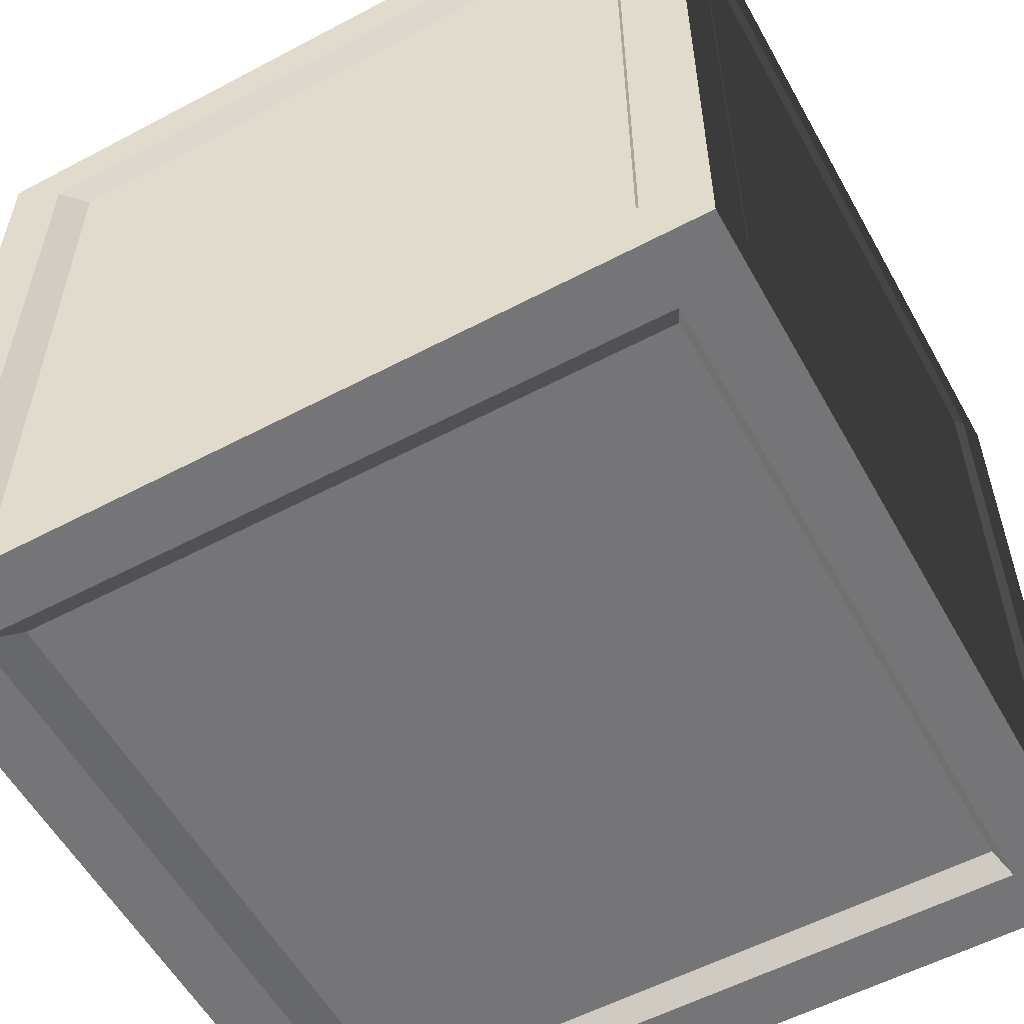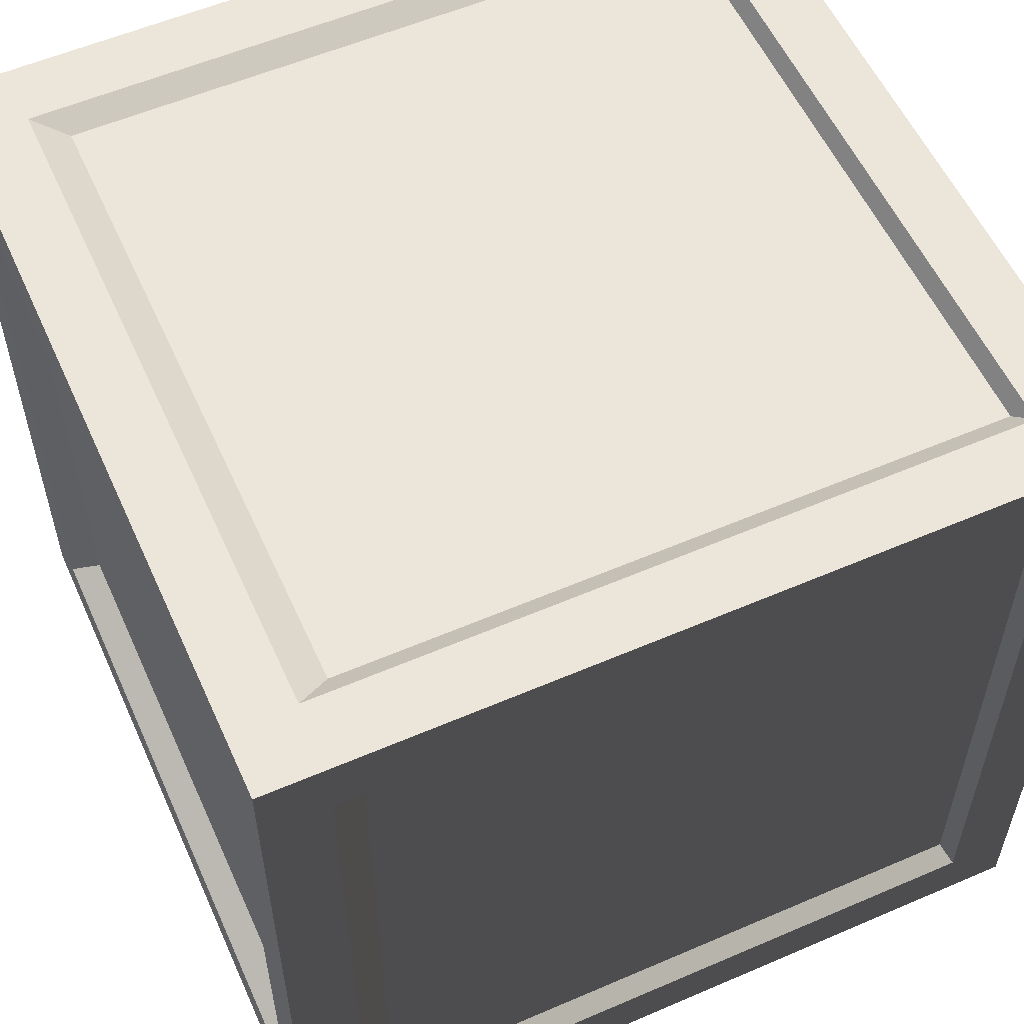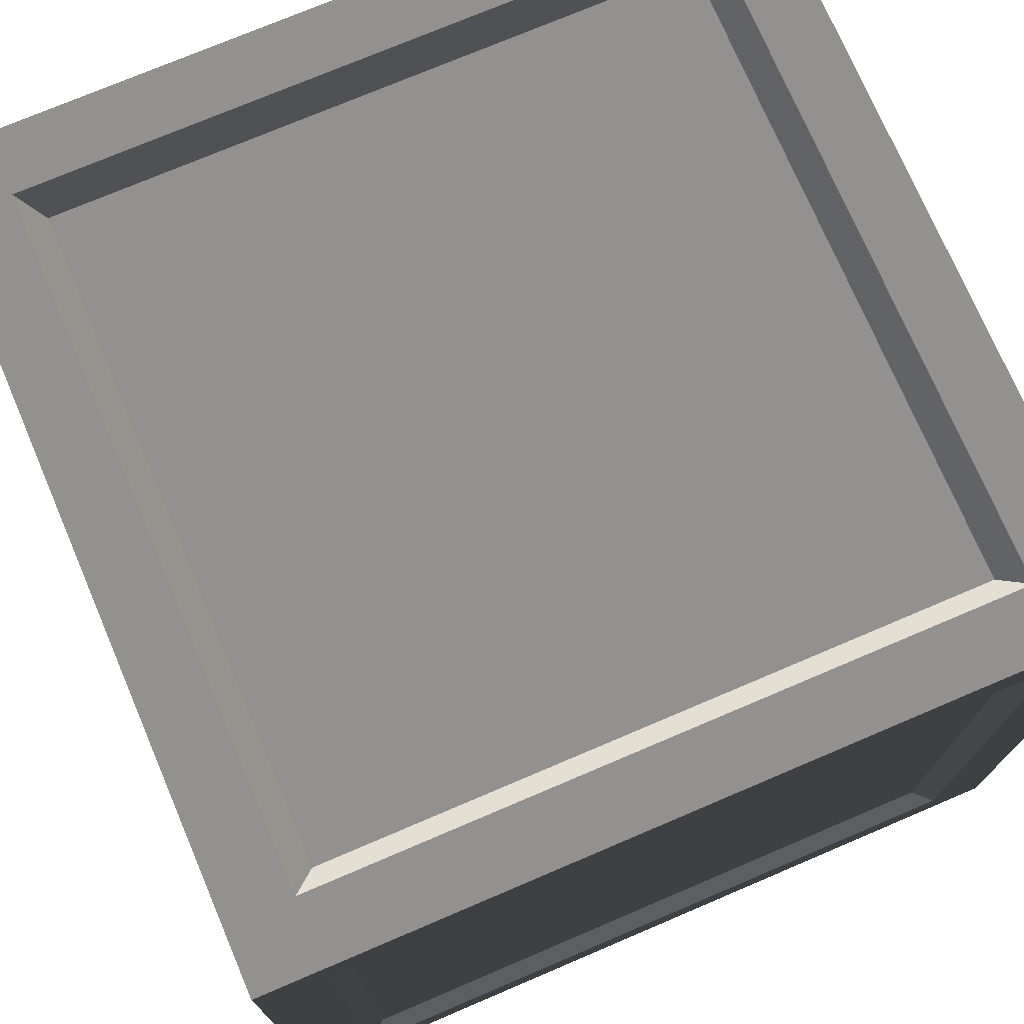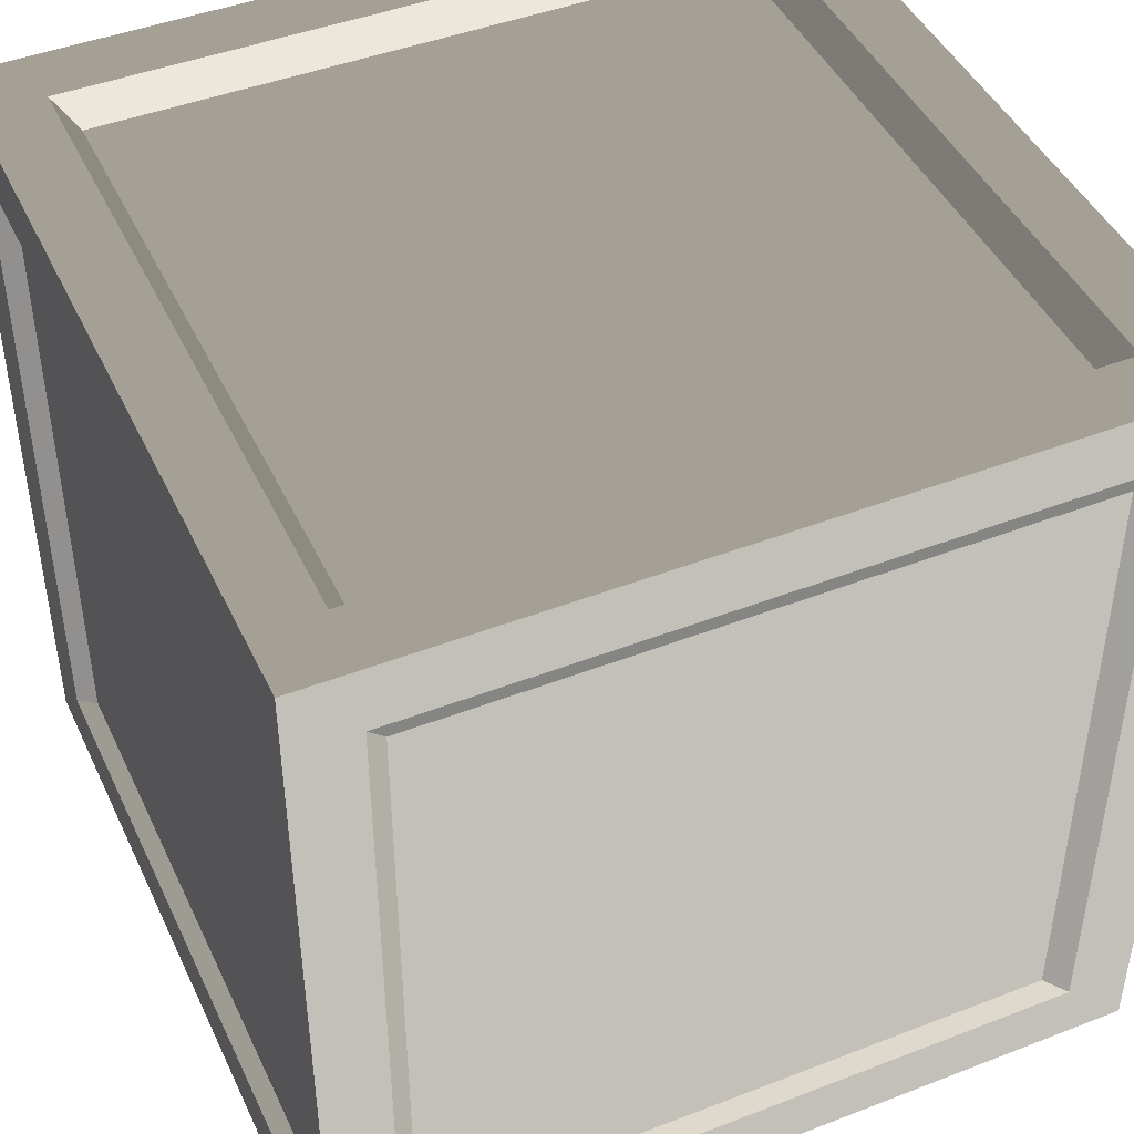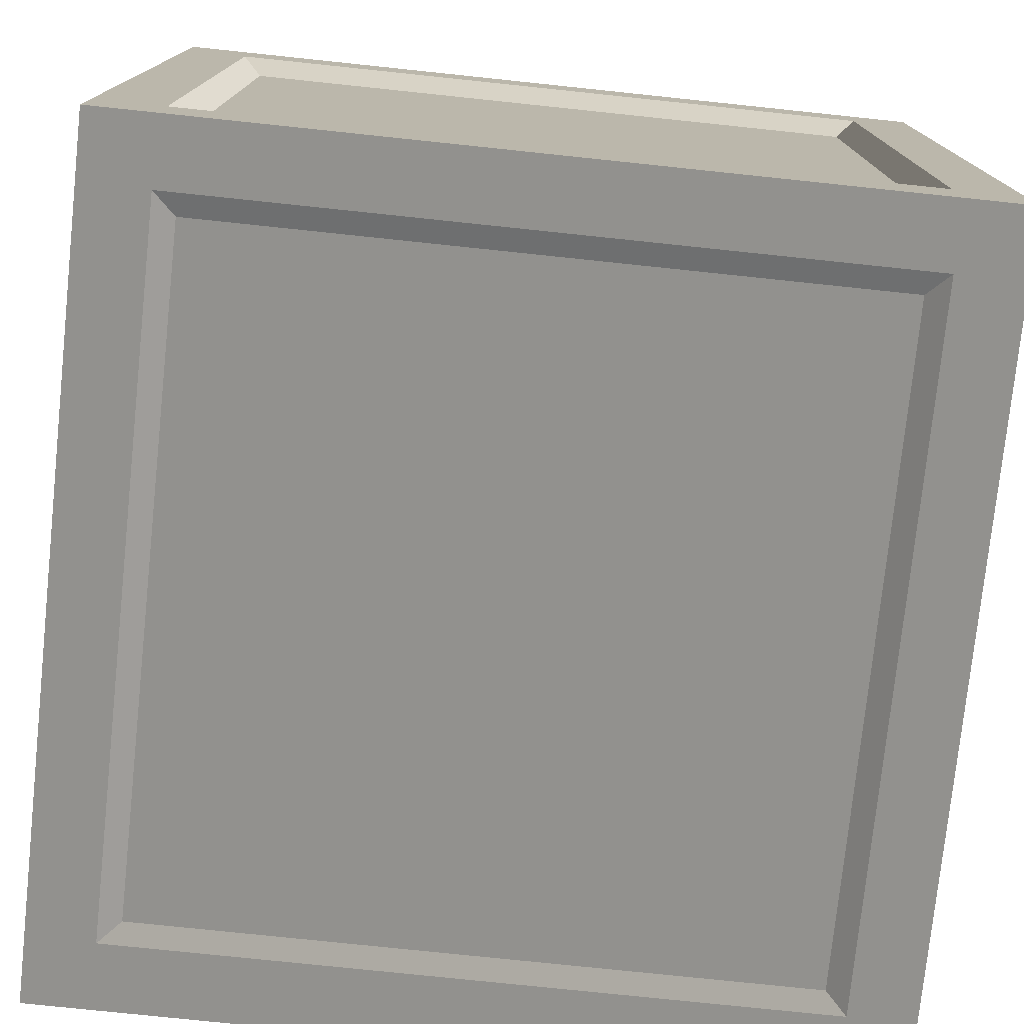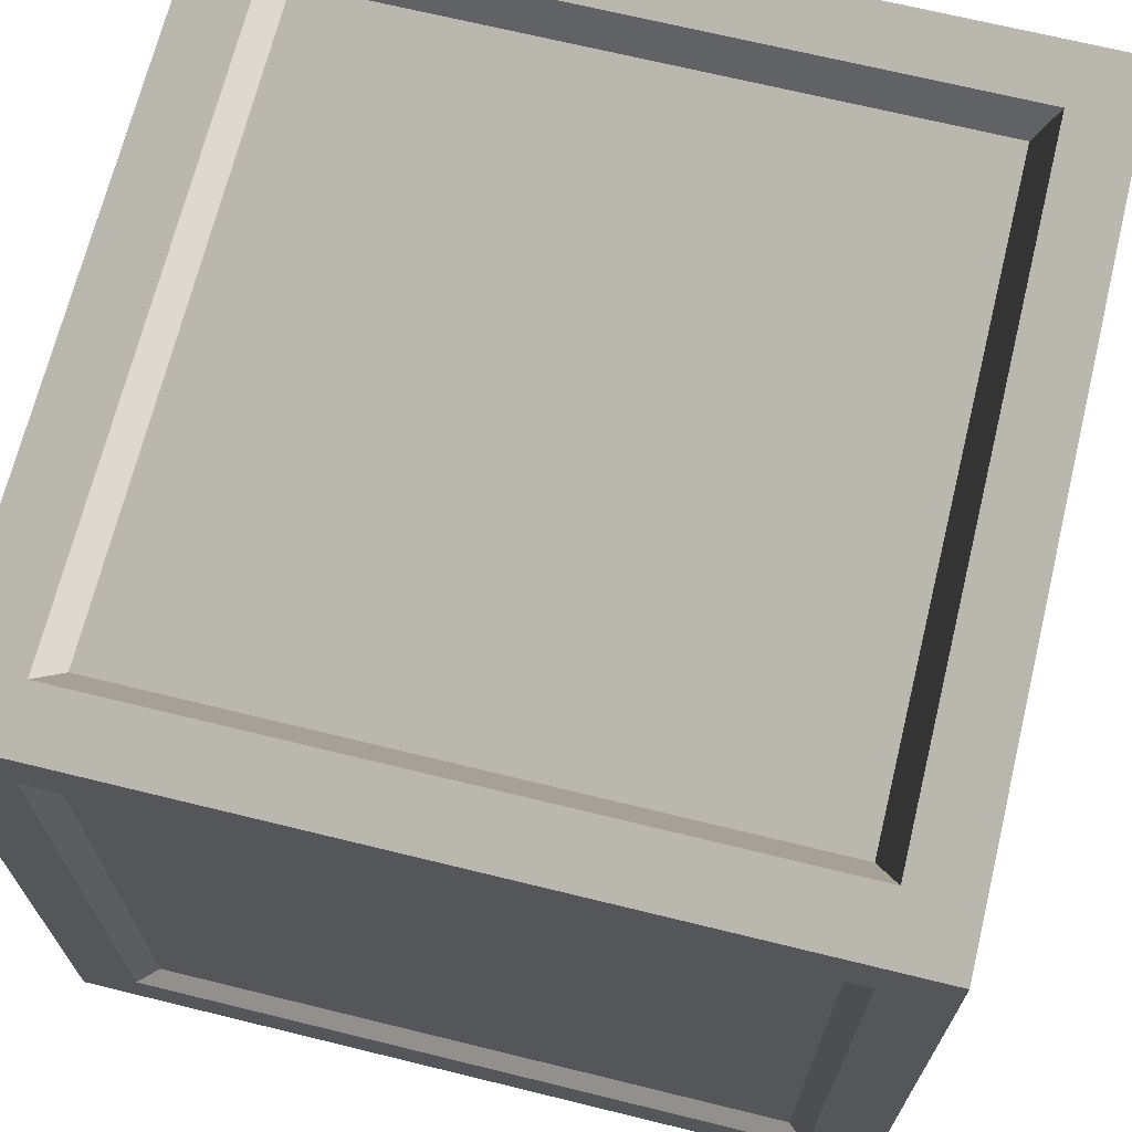
<metadata>
{"format":"obj","ext":"obj","renderer":"f3d","projection":"perspective","resolution":1024,"background":"white","views":[{"elev":-56.6,"azim":118.9,"up":"+Y"},{"elev":56.7,"azim":65.8,"up":"+Y"},{"elev":74.1,"azim":66.9,"up":"+Z"},{"elev":44.9,"azim":-114.2,"up":"+Z"},{"elev":-76.7,"azim":-6.0,"up":"+Z"},{"elev":68.9,"azim":-166.2,"up":"+Z"}]}
</metadata>
<code>
v 0.3151 0.3151 0.005382
v -0.3151 0.3151 0.005382
v -0.3151 -0.3151 0.005382
v 0.3151 -0.3151 0.005382
v -0.3151 0.3151 0.7721
v 0.3151 0.3151 0.7721
v 0.3151 -0.3151 0.7721
v -0.3151 -0.3151 0.7721
v 0.3151 -0.3833 0.7038
v 0.3151 -0.3833 0.07361
v -0.3151 -0.3833 0.07361
v -0.3151 -0.3833 0.7038
v 0.3833 0.3151 0.7038
v 0.3833 0.3151 0.07361
v 0.3833 -0.3151 0.07361
v 0.3833 -0.3151 0.7038
v -0.3151 0.3833 0.7038
v -0.3151 0.3833 0.07361
v 0.3151 0.3833 0.07361
v 0.3151 0.3833 0.7038
v -0.3833 -0.3151 0.7038
v -0.3833 -0.3151 0.07361
v -0.3833 0.3151 0.07361
v -0.3833 0.3151 0.7038
v 0.336 0.4 -1.5e-08
v -0.336 0.4 1.5e-08
v -0.336 0.336 1.5e-08
v 0.336 0.336 -1.5e-08
v -0.336 -0.4 1.5e-08
v 0.336 -0.4 -1.5e-08
v 0.336 -0.336 -1.5e-08
v -0.336 -0.336 1.5e-08
v -0.336 0.4 0.8
v 0.336 0.4 0.8
v 0.336 0.336 0.8
v -0.336 0.336 0.8
v 0.336 -0.4 0.8
v -0.336 -0.4 0.8
v -0.336 -0.336 0.8
v 0.336 -0.336 0.8
v 0.4 0.4 0.736
v 0.4 0.4 0.064
v 0.4 0.336 0.064
v 0.4 0.336 0.736
v 0.4 -0.4 0.064
v 0.4 -0.4 0.736
v 0.4 -0.336 0.736
v 0.4 -0.336 0.064
v -0.4 -0.4 0.736
v -0.4 -0.4 0.064
v -0.4 -0.336 0.064
v -0.4 -0.336 0.736
v -0.4 0.4 0.064
v -0.4 0.4 0.736
v -0.4 0.336 0.736
v -0.4 0.336 0.064
v 0.4 0.336 4.985e-07
v 0.336 0.336 -1.5e-08
v 0.336 -0.336 -1.5e-08
v 0.4 -0.336 4.985e-07
v 0.4 0.4 4.985e-07
v 0.336 0.4 -1.5e-08
v 0.336 -0.4 -1.5e-08
v 0.4 -0.4 4.985e-07
v -0.4 -0.336 -4.985e-07
v -0.336 -0.336 1.5e-08
v -0.336 0.336 1.5e-08
v -0.4 0.336 -4.985e-07
v -0.336 0.4 1.5e-08
v -0.4 0.4 -4.985e-07
v -0.4 -0.4 -4.985e-07
v -0.336 -0.4 1.5e-08
v -0.4 0.336 0.8
v -0.336 0.336 0.8
v -0.336 -0.336 0.8
v -0.4 -0.336 0.8
v -0.4 0.4 0.8
v -0.336 0.4 0.8
v -0.336 -0.4 0.8
v -0.4 -0.4 0.8
v 0.4 -0.336 0.8
v 0.336 -0.336 0.8
v 0.336 0.336 0.8
v 0.4 0.336 0.8
v 0.336 0.4 0.8
v 0.4 0.4 0.8
v 0.4 -0.4 0.8
v 0.336 -0.4 0.8
v 0.4 -0.4 0.736
v 0.4 -0.4 0.064
v 0.336 -0.4 0.064
v 0.336 -0.4 0.736
v 0.4 -0.4 0.8
v 0.336 -0.4 0.8
v 0.336 -0.4 -1.5e-08
v 0.4 -0.4 4.985e-07
v -0.4 -0.4 0.064
v -0.4 -0.4 0.736
v -0.336 -0.4 0.736
v -0.336 -0.4 0.064
v -0.4 -0.4 -4.985e-07
v -0.336 -0.4 1.5e-08
v -0.336 -0.4 0.8
v -0.4 -0.4 0.8
v -0.4 0.4 0.736
v -0.4 0.4 0.064
v -0.336 0.4 0.064
v -0.336 0.4 0.736
v -0.4 0.4 0.8
v -0.336 0.4 0.8
v -0.336 0.4 1.5e-08
v -0.4 0.4 -4.985e-07
v 0.4 0.4 0.064
v 0.4 0.4 0.736
v 0.336 0.4 0.736
v 0.336 0.4 0.064
v 0.4 0.4 4.985e-07
v 0.336 0.4 -1.5e-08
v 0.336 0.4 0.8
v 0.4 0.4 0.8
v 0.336 -0.4 0.8
v 0.336 -0.4 0.736
v -0.336 -0.4 0.736
v -0.336 -0.4 0.8
v -0.336 -0.4 1.5e-08
v -0.336 -0.4 0.064
v 0.336 -0.4 0.064
v 0.336 -0.4 -1.5e-08
v 0.4 0.336 0.8
v 0.4 0.336 0.736
v 0.4 -0.336 0.736
v 0.4 -0.336 0.8
v 0.4 0.4 0.8
v 0.4 0.4 0.736
v 0.4 -0.4 0.736
v 0.4 -0.4 0.8
v 0.4 -0.336 4.985e-07
v 0.4 -0.336 0.064
v 0.4 0.336 0.064
v 0.4 0.336 4.985e-07
v 0.4 0.4 0.064
v 0.4 0.4 4.985e-07
v 0.4 -0.4 4.985e-07
v 0.4 -0.4 0.064
v -0.336 0.4 0.8
v -0.336 0.4 0.736
v 0.336 0.4 0.736
v 0.336 0.4 0.8
v 0.336 0.4 -1.5e-08
v 0.336 0.4 0.064
v -0.336 0.4 0.064
v -0.336 0.4 1.5e-08
v -0.4 -0.336 0.8
v -0.4 -0.336 0.736
v -0.4 0.336 0.736
v -0.4 0.336 0.8
v -0.4 -0.4 0.8
v -0.4 -0.4 0.736
v -0.4 0.4 0.736
v -0.4 0.4 0.8
v -0.4 0.336 -4.985e-07
v -0.4 0.336 0.064
v -0.4 -0.336 0.064
v -0.4 -0.336 -4.985e-07
v -0.4 -0.4 0.064
v -0.4 -0.4 -4.985e-07
v -0.4 0.4 -4.985e-07
v -0.4 0.4 0.064
v -0.336 0.336 1.5e-08
v -0.3151 0.3151 0.005382
v 0.3151 0.3151 0.005382
v 0.336 0.336 -1.5e-08
v 0.336 0.336 -1.5e-08
v 0.3151 0.3151 0.005382
v 0.3151 -0.3151 0.005382
v 0.336 -0.336 -1.5e-08
v 0.336 -0.336 -1.5e-08
v 0.3151 -0.3151 0.005382
v -0.3151 -0.3151 0.005382
v -0.336 -0.336 1.5e-08
v -0.336 -0.336 1.5e-08
v -0.3151 -0.3151 0.005382
v -0.3151 0.3151 0.005382
v -0.336 0.336 1.5e-08
v 0.336 0.336 0.8
v 0.3151 0.3151 0.7721
v -0.3151 0.3151 0.7721
v -0.336 0.336 0.8
v -0.336 0.336 0.8
v -0.3151 0.3151 0.7721
v -0.3151 -0.3151 0.7721
v -0.336 -0.336 0.8
v -0.336 -0.336 0.8
v -0.3151 -0.3151 0.7721
v 0.3151 -0.3151 0.7721
v 0.336 -0.336 0.8
v 0.336 -0.336 0.8
v 0.3151 -0.3151 0.7721
v 0.3151 0.3151 0.7721
v 0.336 0.336 0.8
v 0.336 -0.4 0.064
v 0.3151 -0.3833 0.07361
v 0.3151 -0.3833 0.7038
v 0.336 -0.4 0.736
v 0.336 -0.4 0.736
v 0.3151 -0.3833 0.7038
v -0.3151 -0.3833 0.7038
v -0.336 -0.4 0.736
v -0.336 -0.4 0.736
v -0.3151 -0.3833 0.7038
v -0.3151 -0.3833 0.07361
v -0.336 -0.4 0.064
v -0.336 -0.4 0.064
v -0.3151 -0.3833 0.07361
v 0.3151 -0.3833 0.07361
v 0.336 -0.4 0.064
v 0.4 0.336 0.064
v 0.3833 0.3151 0.07361
v 0.3833 0.3151 0.7038
v 0.4 0.336 0.736
v 0.4 0.336 0.736
v 0.3833 0.3151 0.7038
v 0.3833 -0.3151 0.7038
v 0.4 -0.336 0.736
v 0.4 -0.336 0.736
v 0.3833 -0.3151 0.7038
v 0.3833 -0.3151 0.07361
v 0.4 -0.336 0.064
v 0.4 -0.336 0.064
v 0.3833 -0.3151 0.07361
v 0.3833 0.3151 0.07361
v 0.4 0.336 0.064
v -0.336 0.4 0.064
v -0.3151 0.3833 0.07361
v -0.3151 0.3833 0.7038
v -0.336 0.4 0.736
v -0.336 0.4 0.736
v -0.3151 0.3833 0.7038
v 0.3151 0.3833 0.7038
v 0.336 0.4 0.736
v 0.336 0.4 0.736
v 0.3151 0.3833 0.7038
v 0.3151 0.3833 0.07361
v 0.336 0.4 0.064
v 0.336 0.4 0.064
v 0.3151 0.3833 0.07361
v -0.3151 0.3833 0.07361
v -0.336 0.4 0.064
v -0.4 -0.336 0.064
v -0.3833 -0.3151 0.07361
v -0.3833 -0.3151 0.7038
v -0.4 -0.336 0.736
v -0.4 -0.336 0.736
v -0.3833 -0.3151 0.7038
v -0.3833 0.3151 0.7038
v -0.4 0.336 0.736
v -0.4 0.336 0.736
v -0.3833 0.3151 0.7038
v -0.3833 0.3151 0.07361
v -0.4 0.336 0.064
v -0.4 0.336 0.064
v -0.3833 0.3151 0.07361
v -0.3833 -0.3151 0.07361
v -0.4 -0.336 0.064
g Box_01_6605_47
f 1 3 2
f 1 4 3
f 5 7 6
f 5 8 7
f 9 11 10
f 9 12 11
f 13 15 14
f 13 16 15
f 17 19 18
f 17 20 19
f 21 23 22
f 21 24 23
f 25 27 26
f 25 28 27
f 29 31 30
f 29 32 31
f 33 35 34
f 33 36 35
f 37 39 38
f 37 40 39
f 41 43 42
f 41 44 43
f 45 47 46
f 45 48 47
f 49 51 50
f 49 52 51
f 53 55 54
f 53 56 55
f 57 59 58
f 57 60 59
f 61 57 58
f 61 58 62
f 60 63 59
f 60 64 63
f 65 67 66
f 65 68 67
f 68 69 67
f 68 70 69
f 71 65 66
f 71 66 72
f 73 75 74
f 73 76 75
f 77 73 74
f 77 74 78
f 76 79 75
f 76 80 79
f 81 83 82
f 81 84 83
f 84 85 83
f 84 86 85
f 87 81 82
f 87 82 88
f 89 91 90
f 89 92 91
f 93 92 89
f 93 94 92
f 95 90 91
f 95 96 90
f 97 99 98
f 97 100 99
f 101 100 97
f 101 102 100
f 103 98 99
f 103 104 98
f 105 107 106
f 105 108 107
f 109 108 105
f 109 110 108
f 111 106 107
f 111 112 106
f 113 115 114
f 113 116 115
f 117 116 113
f 117 118 116
f 119 114 115
f 119 120 114
f 121 123 122
f 121 124 123
f 125 127 126
f 125 128 127
f 129 131 130
f 129 132 131
f 133 129 130
f 133 130 134
f 132 135 131
f 132 136 135
f 137 139 138
f 137 140 139
f 140 141 139
f 140 142 141
f 143 137 138
f 143 138 144
f 145 147 146
f 145 148 147
f 149 151 150
f 149 152 151
f 153 155 154
f 153 156 155
f 157 153 154
f 157 154 158
f 156 159 155
f 156 160 159
f 161 163 162
f 161 164 163
f 164 165 163
f 164 166 165
f 167 161 162
f 167 162 168
f 169 171 170
f 169 172 171
f 173 175 174
f 173 176 175
f 177 179 178
f 177 180 179
f 181 183 182
f 181 184 183
f 185 187 186
f 185 188 187
f 189 191 190
f 189 192 191
f 193 195 194
f 193 196 195
f 197 199 198
f 197 200 199
f 201 203 202
f 201 204 203
f 205 207 206
f 205 208 207
f 209 211 210
f 209 212 211
f 213 215 214
f 213 216 215
f 217 219 218
f 217 220 219
f 221 223 222
f 221 224 223
f 225 227 226
f 225 228 227
f 229 231 230
f 229 232 231
f 233 235 234
f 233 236 235
f 237 239 238
f 237 240 239
f 241 243 242
f 241 244 243
f 245 247 246
f 245 248 247
f 249 251 250
f 249 252 251
f 253 255 254
f 253 256 255
f 257 259 258
f 257 260 259
f 261 263 262
f 261 264 263

</code>
